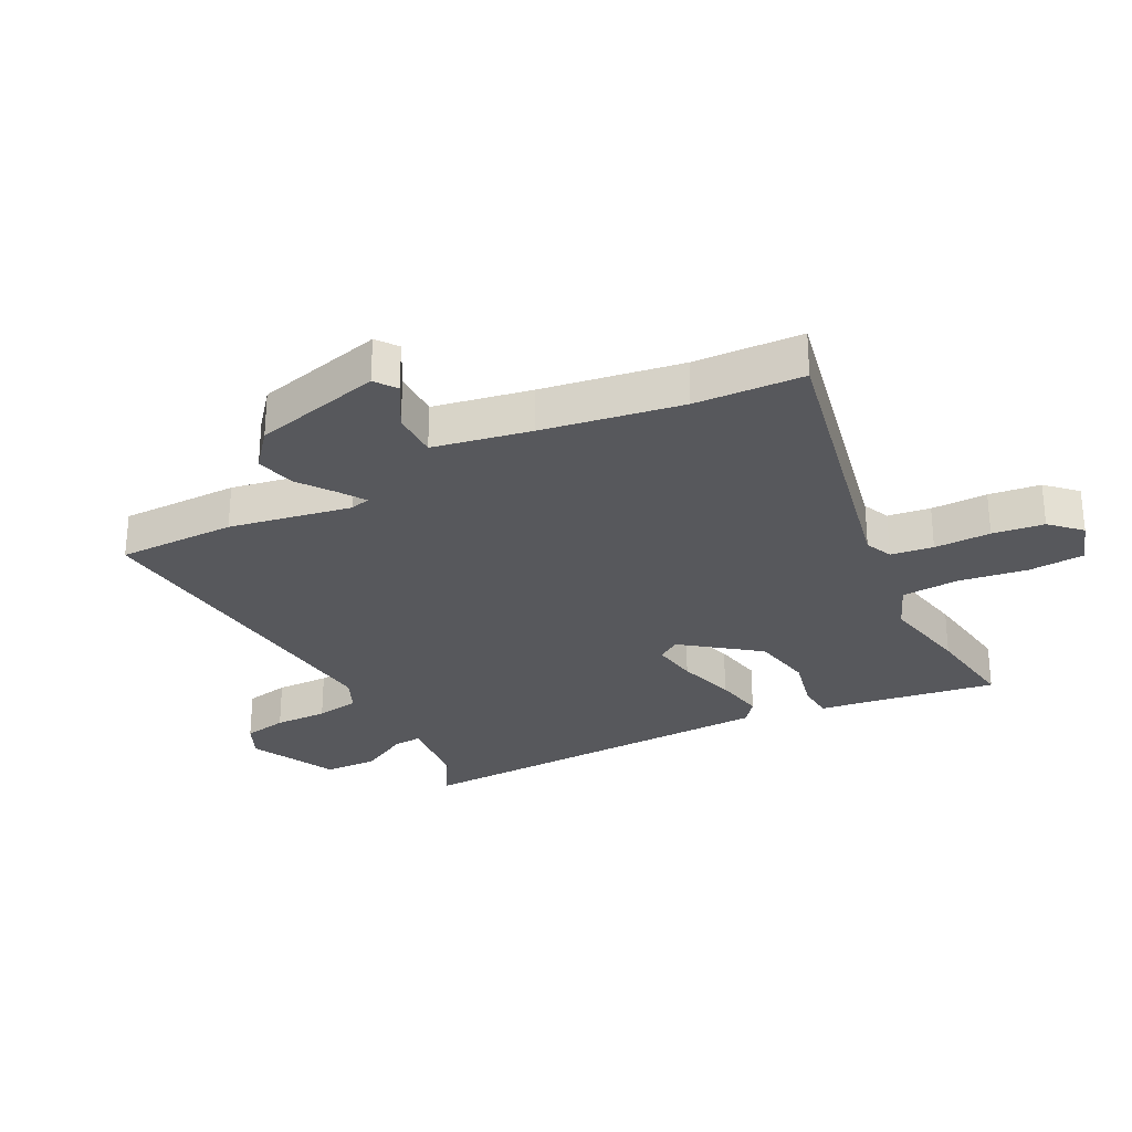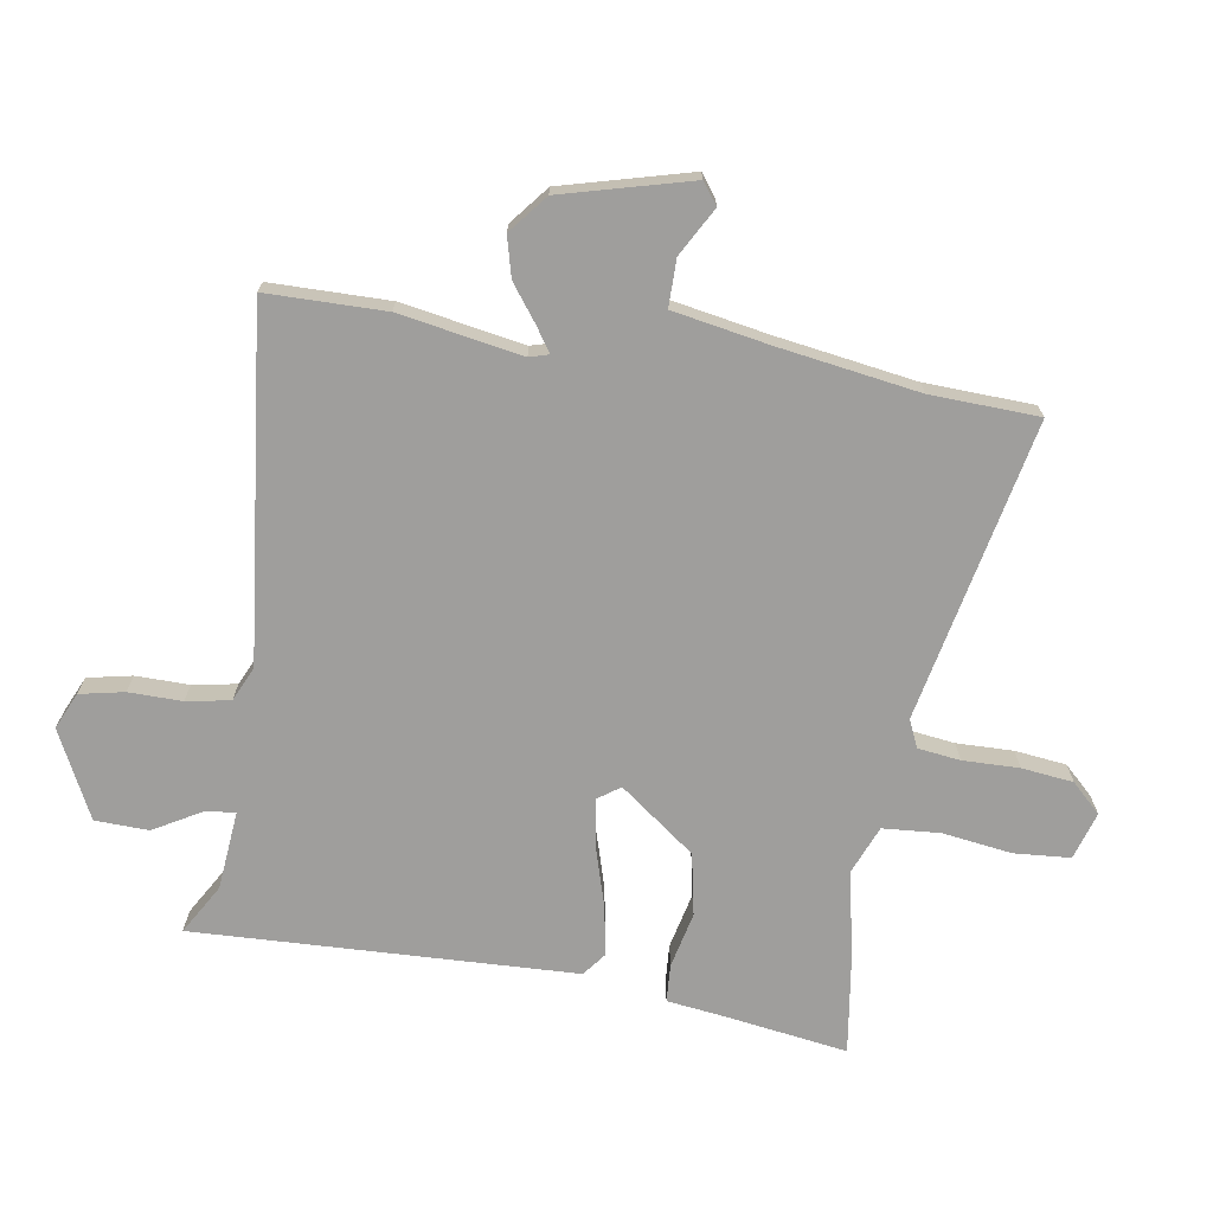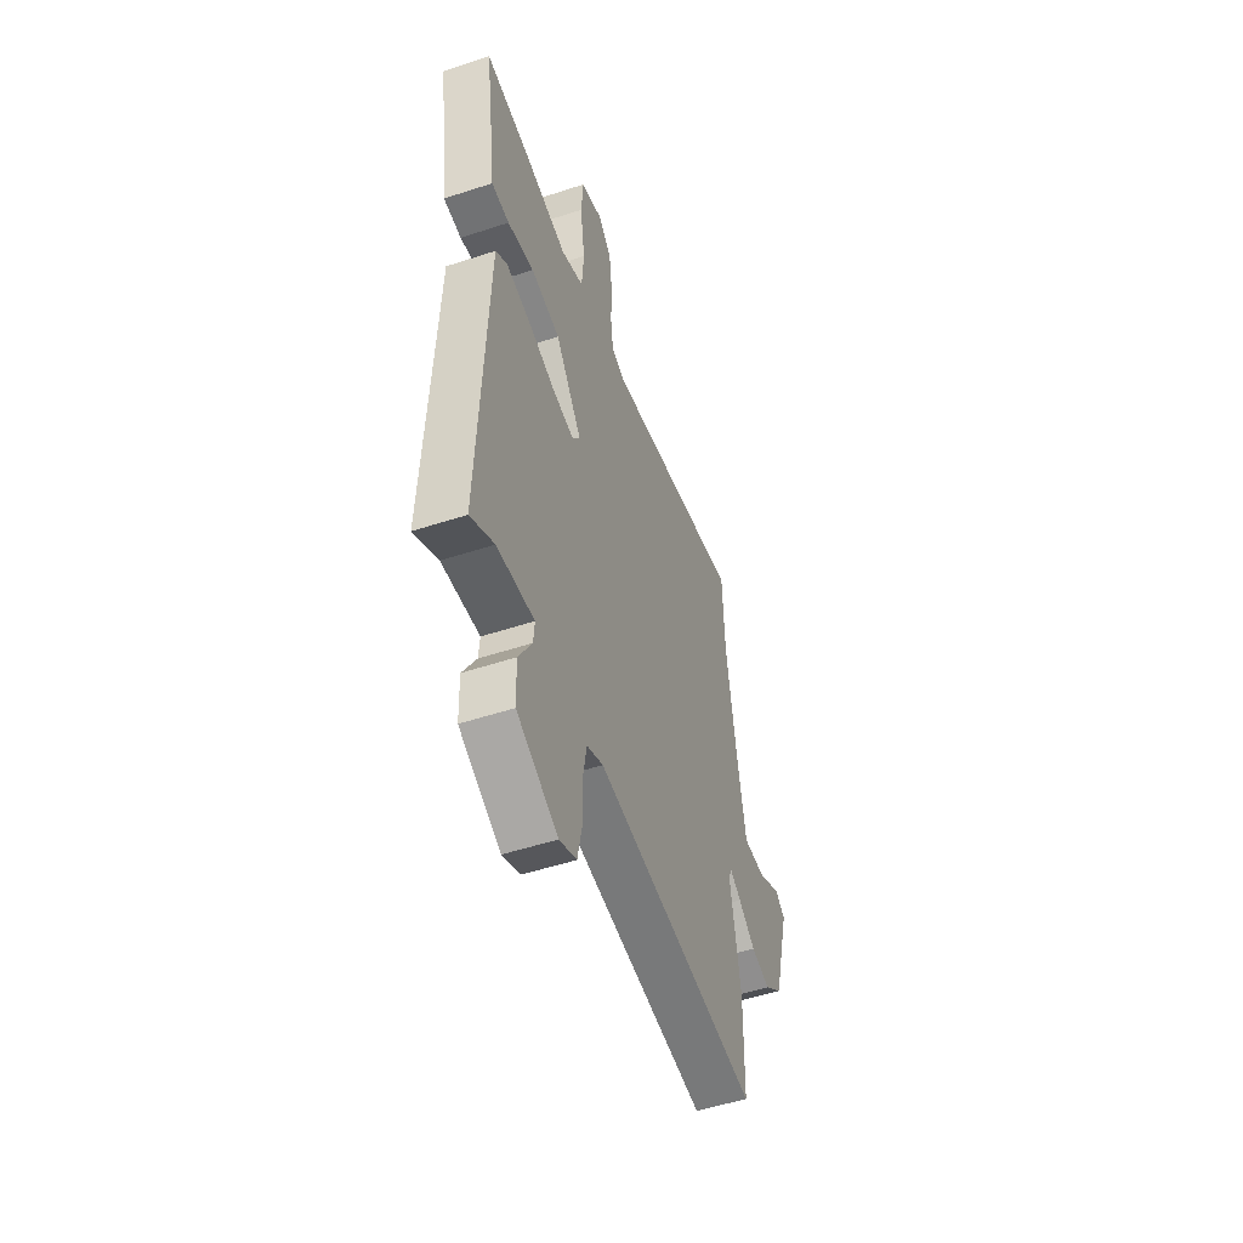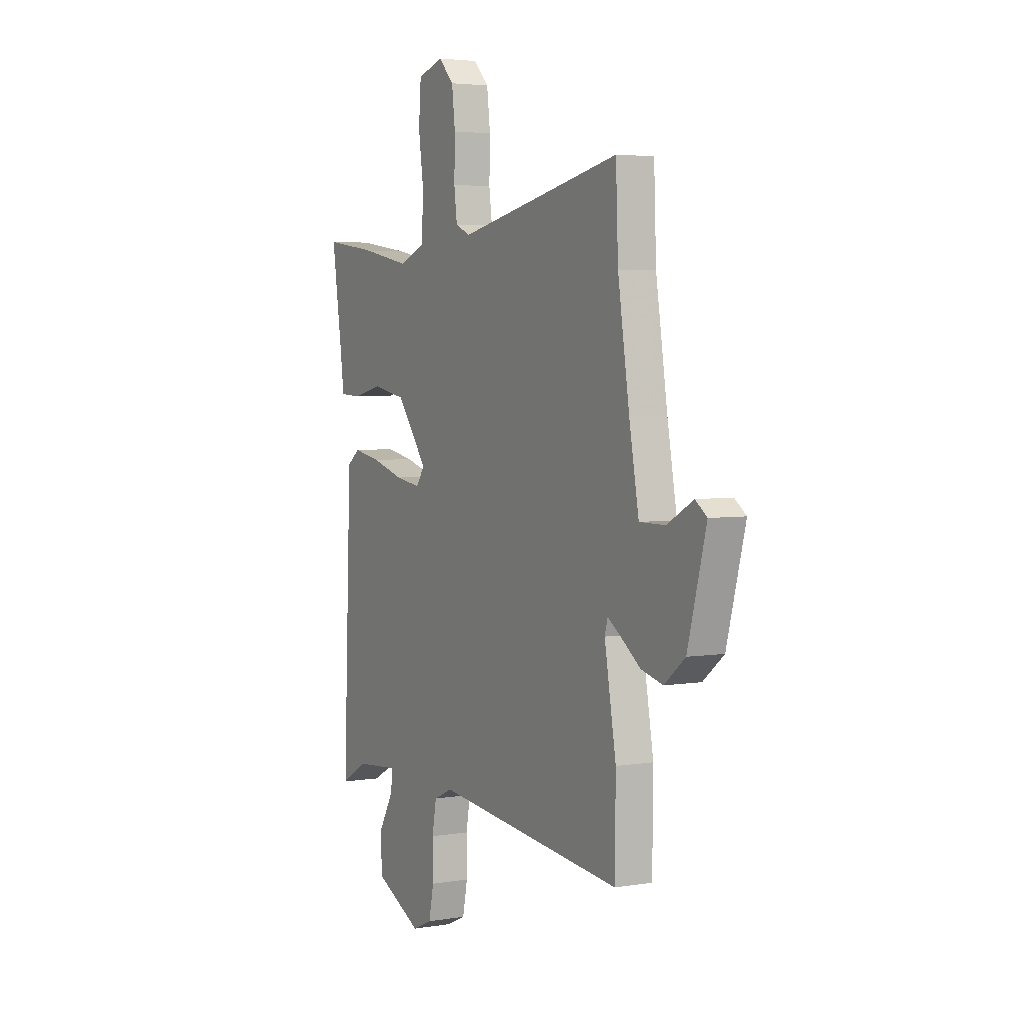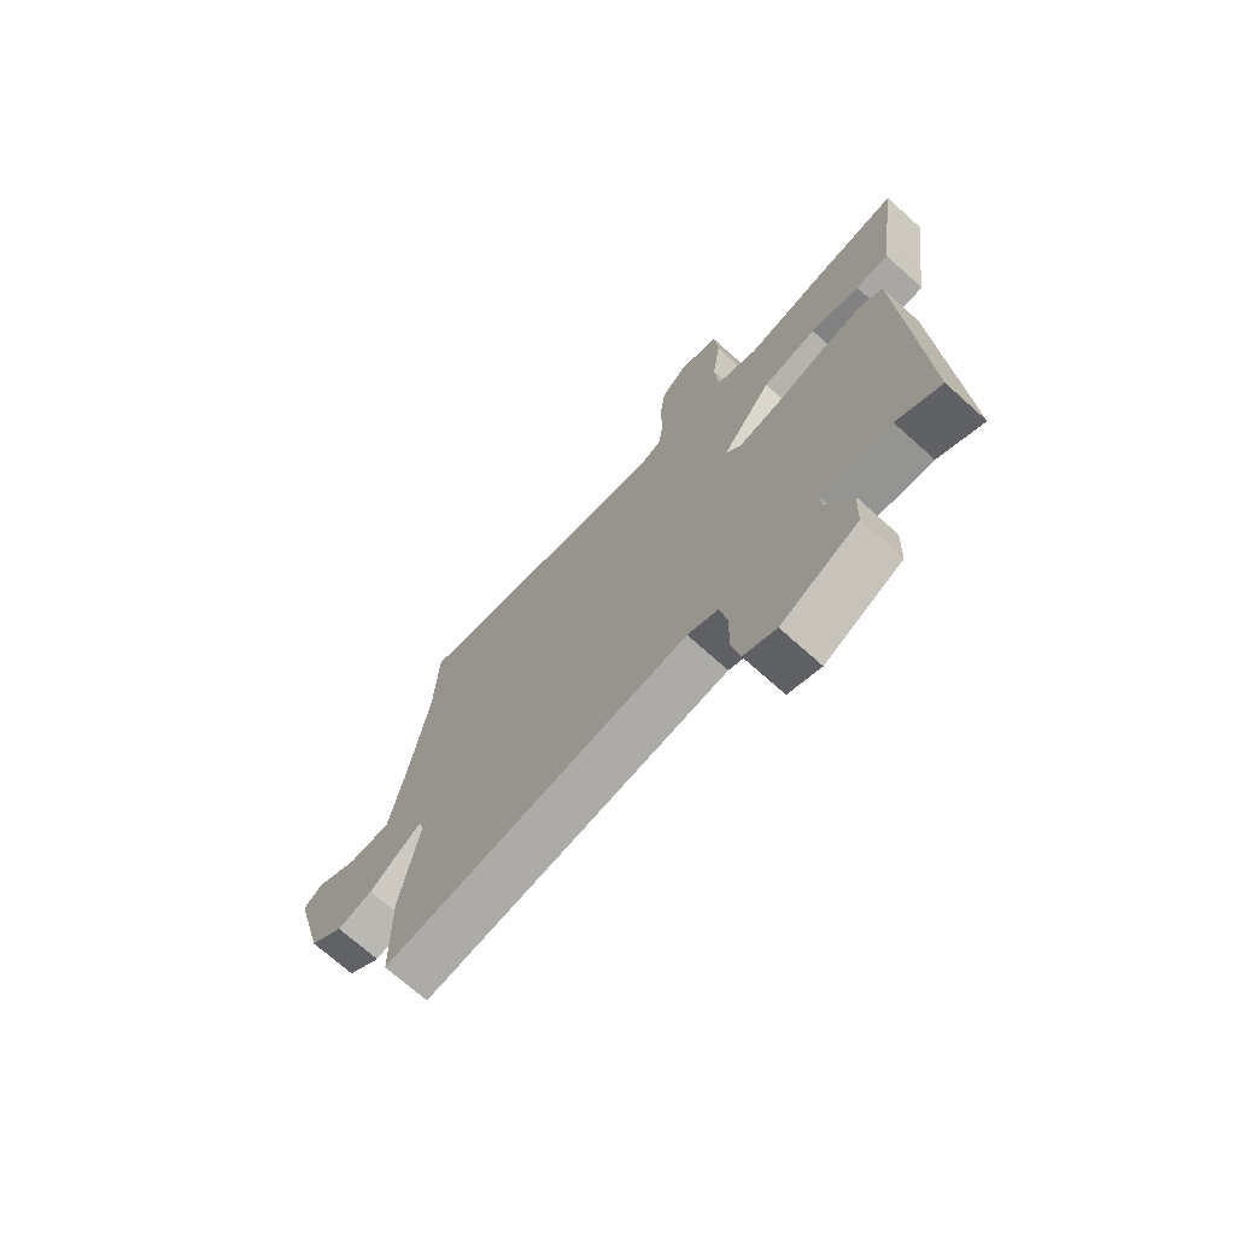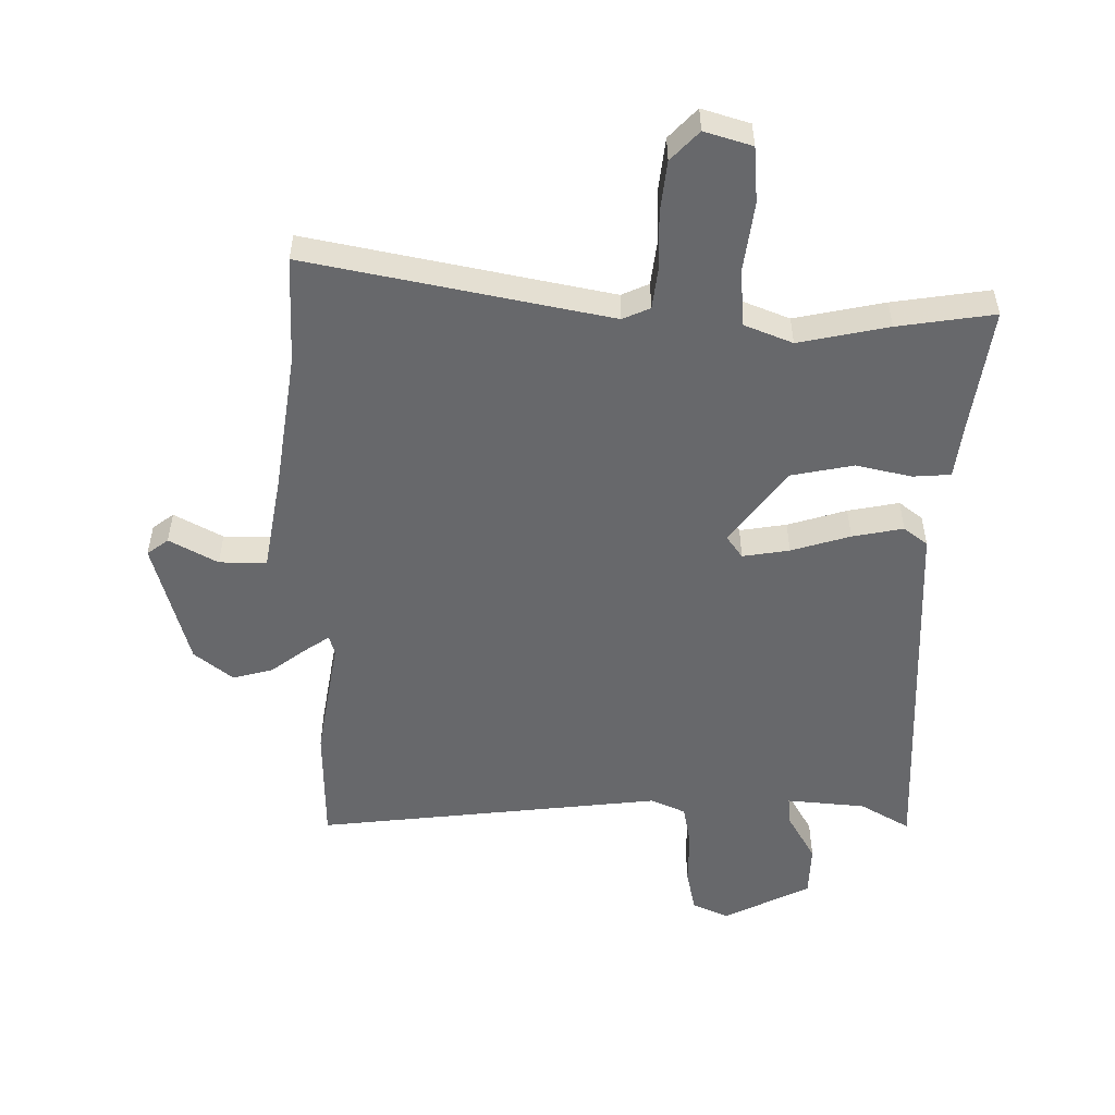
<metadata>
{"format":"obj","ext":"obj","renderer":"f3d","projection":"perspective","resolution":1024,"background":"white","views":[{"elev":-28.4,"azim":-63.1,"up":"+Y"},{"elev":-70.9,"azim":-99.1,"up":"+Y"},{"elev":-52.1,"azim":109.5,"up":"+Z"},{"elev":3.9,"azim":-118.7,"up":"+Z"},{"elev":-71.4,"azim":48.1,"up":"+Z"},{"elev":-52.5,"azim":-0.3,"up":"+Y"}]}
</metadata>
<code>
v 0.409 0.07 0.487
v 0.568 0.07 0.51
v 0.538 0.07 0.306
v 0.526 0.07 0.213
v 0.464 0.07 0.209
v 0.372 0.07 0.23
v 0.27 0.07 0.21
v 0.177 0.07 0.086
v 0.203 0.07 0.049
v 0.28 0.07 0.061
v 0.377 0.07 0.09
v 0.461 0.07 0.106
v 0.5 0.07 0.076
v 0.525 0.07 -0.551
v 0.443 0.07 -0.503
v 0.313 0.07 -0.491
v 0.317 0.07 -0.538
v 0.363 0.07 -0.619
v 0.36 0.07 -0.707
v 0.217 0.07 -0.778
v 0.157 0.07 -0.751
v 0.142 0.07 -0.678
v 0.143 0.07 -0.59
v 0.13 0.07 -0.518
v 0.073 0.07 -0.492
v -0.499 0.07 -0.554
v -0.501 0.07 -0.359
v -0.466 0.07 -0.157
v -0.475 0.07 -0.125
v -0.515 0.07 -0.152
v -0.574 0.07 -0.196
v -0.64 0.07 -0.213
v -0.703 0.07 -0.162
v -0.759 0.07 0.05
v -0.724 0.07 0.076
v -0.645 0.07 0.032
v -0.567 0.07 0.032
v -0.538 0.07 0.193
v -0.503 0.07 0.422
v -0.496 0.07 0.6
v -0.002 0.07 0.498
v 0.043 0.07 0.518
v 0.052 0.07 0.588
v 0.05 0.07 0.681
v 0.06 0.07 0.766
v 0.106 0.07 0.814
v 0.184 0.07 0.79
v 0.191 0.07 0.698
v 0.175 0.07 0.583
v 0.182 0.07 0.489
v 0.261 0.07 0.457
v 0.409 0 0.487
v 0.568 0 0.51
v 0.538 0 0.306
v 0.526 0 0.213
v 0.464 0 0.209
v 0.372 0 0.23
v 0.27 0 0.21
v 0.177 0 0.086
v 0.203 0 0.049
v 0.28 0 0.061
v 0.377 0 0.09
v 0.461 0 0.106
v 0.5 0 0.076
v 0.525 0 -0.551
v 0.443 0 -0.503
v 0.313 0 -0.491
v 0.317 0 -0.538
v 0.363 0 -0.619
v 0.36 0 -0.707
v 0.217 0 -0.778
v 0.157 0 -0.751
v 0.142 0 -0.678
v 0.143 0 -0.59
v 0.13 0 -0.518
v 0.073 0 -0.492
v -0.499 0 -0.554
v -0.501 0 -0.359
v -0.466 0 -0.157
v -0.475 0 -0.125
v -0.515 0 -0.152
v -0.574 0 -0.196
v -0.64 0 -0.213
v -0.703 0 -0.162
v -0.759 0 0.05
v -0.724 0 0.076
v -0.645 0 0.032
v -0.567 0 0.032
v -0.538 0 0.193
v -0.503 0 0.422
v -0.496 0 0.6
v -0.002 0 0.498
v 0.043 0 0.518
v 0.052 0 0.588
v 0.05 0 0.681
v 0.06 0 0.766
v 0.106 0 0.814
v 0.184 0 0.79
v 0.191 0 0.698
v 0.175 0 0.583
v 0.182 0 0.489
v 0.261 0 0.457
f 47 48 49
f 46 47 49
f 45 46 49
f 44 45 49
f 43 44 49
f 42 43 49 50
f 41 42 50 51
f 39 40 41
f 38 39 41 51
f 34 35 36
f 33 34 36
f 32 33 36
f 31 32 36
f 30 31 36
f 29 30 36 37
f 25 26 27 28
f 24 25 28 29
f 21 22 23
f 20 21 23
f 19 20 23
f 18 19 23
f 17 18 23
f 16 17 23 24
f 13 14 15
f 12 13 15
f 11 12 15
f 10 11 15
f 9 10 15 16
f 29 37 38
f 24 29 38
f 16 24 38
f 9 16 38
f 8 9 38
f 3 4 5 6
f 3 6 7
f 2 3 7
f 1 2 7
f 8 38 51
f 7 8 51
f 1 7 51
f 100 99 98
f 100 98 97
f 100 97 96
f 100 96 95
f 100 95 94
f 101 100 94 93
f 102 101 93 92
f 92 91 90
f 102 92 90 89
f 87 86 85
f 87 85 84
f 87 84 83
f 87 83 82
f 87 82 81
f 88 87 81 80
f 79 78 77 76
f 80 79 76 75
f 74 73 72
f 74 72 71
f 74 71 70
f 74 70 69
f 74 69 68
f 75 74 68 67
f 66 65 64
f 66 64 63
f 66 63 62
f 66 62 61
f 67 66 61 60
f 89 88 80
f 89 80 75
f 89 75 67
f 89 67 60
f 89 60 59
f 57 56 55 54
f 58 57 54
f 58 54 53
f 58 53 52
f 102 89 59
f 102 59 58
f 102 58 52
f 1 52 53 2
f 2 53 54 3
f 3 54 55 4
f 4 55 56 5
f 5 56 57 6
f 6 57 58 7
f 7 58 59 8
f 8 59 60 9
f 9 60 61 10
f 10 61 62 11
f 11 62 63 12
f 12 63 64 13
f 13 64 65 14
f 14 65 66 15
f 15 66 67 16
f 16 67 68 17
f 17 68 69 18
f 18 69 70 19
f 19 70 71 20
f 20 71 72 21
f 21 72 73 22
f 22 73 74 23
f 23 74 75 24
f 24 75 76 25
f 25 76 77 26
f 26 77 78 27
f 27 78 79 28
f 28 79 80 29
f 29 80 81 30
f 30 81 82 31
f 31 82 83 32
f 32 83 84 33
f 33 84 85 34
f 34 85 86 35
f 35 86 87 36
f 36 87 88 37
f 37 88 89 38
f 38 89 90 39
f 39 90 91 40
f 40 91 92 41
f 41 92 93 42
f 42 93 94 43
f 43 94 95 44
f 44 95 96 45
f 45 96 97 46
f 46 97 98 47
f 47 98 99 48
f 48 99 100 49
f 49 100 101 50
f 50 101 102 51
f 51 102 52 1

</code>
